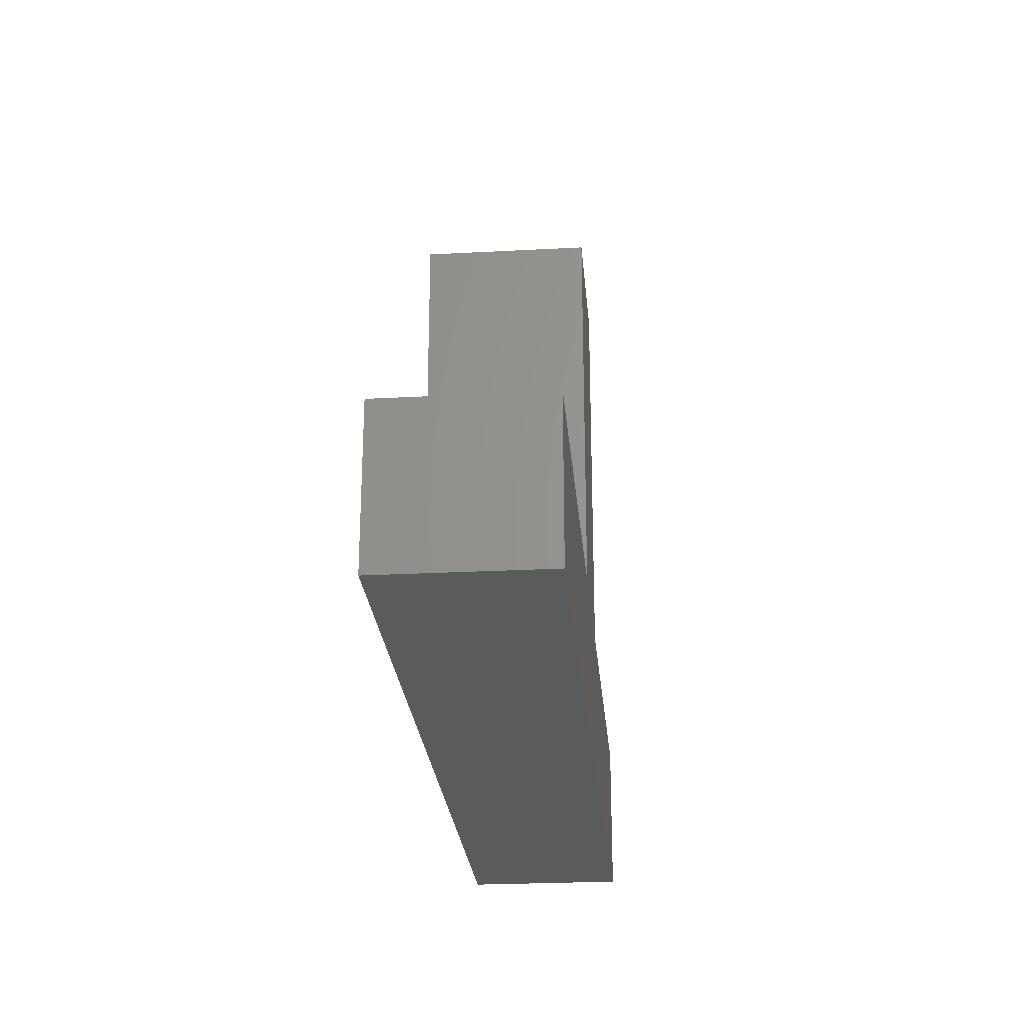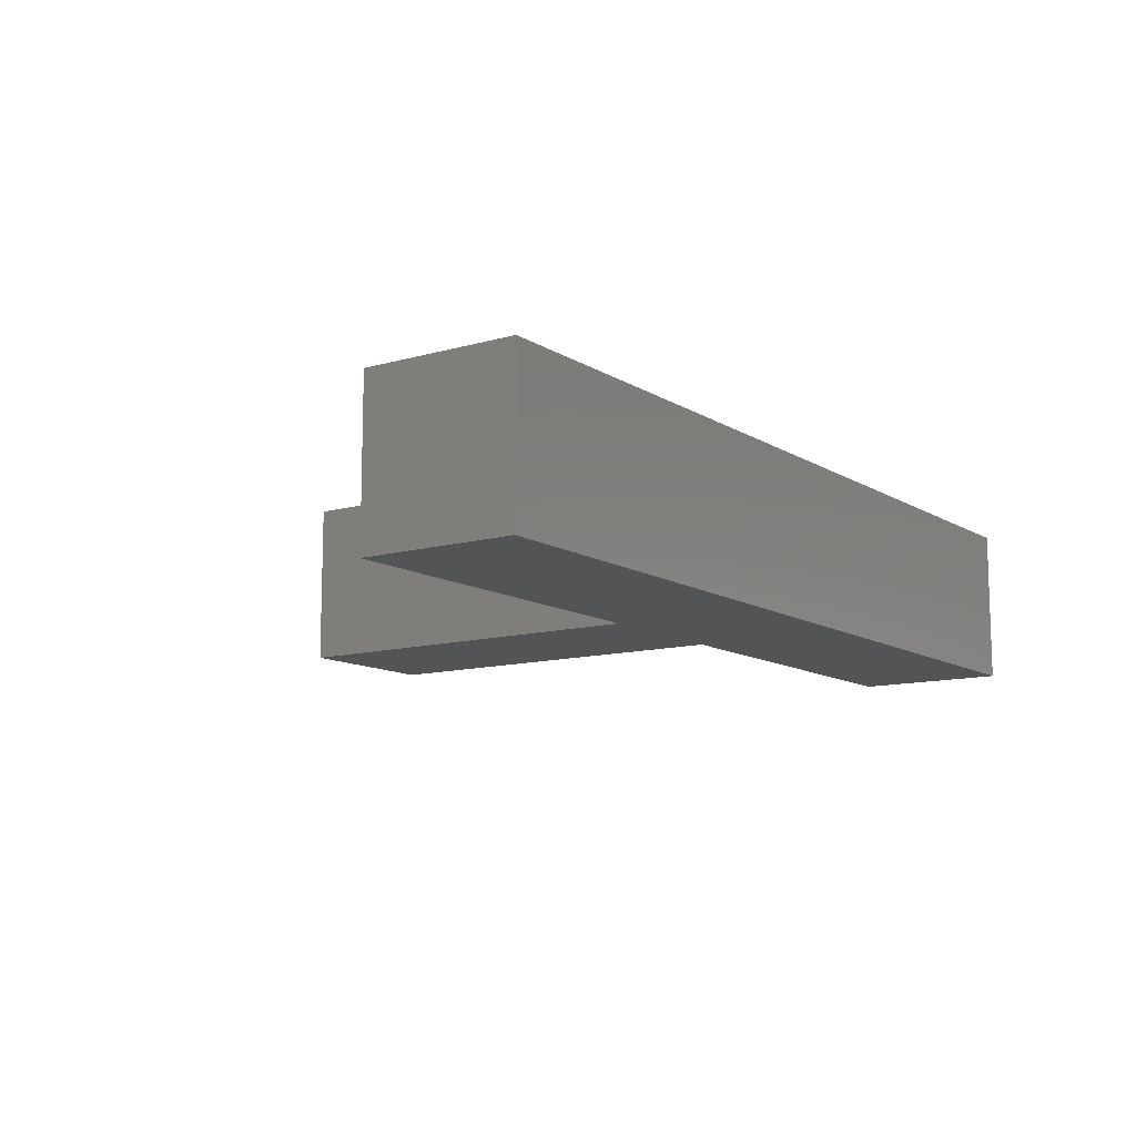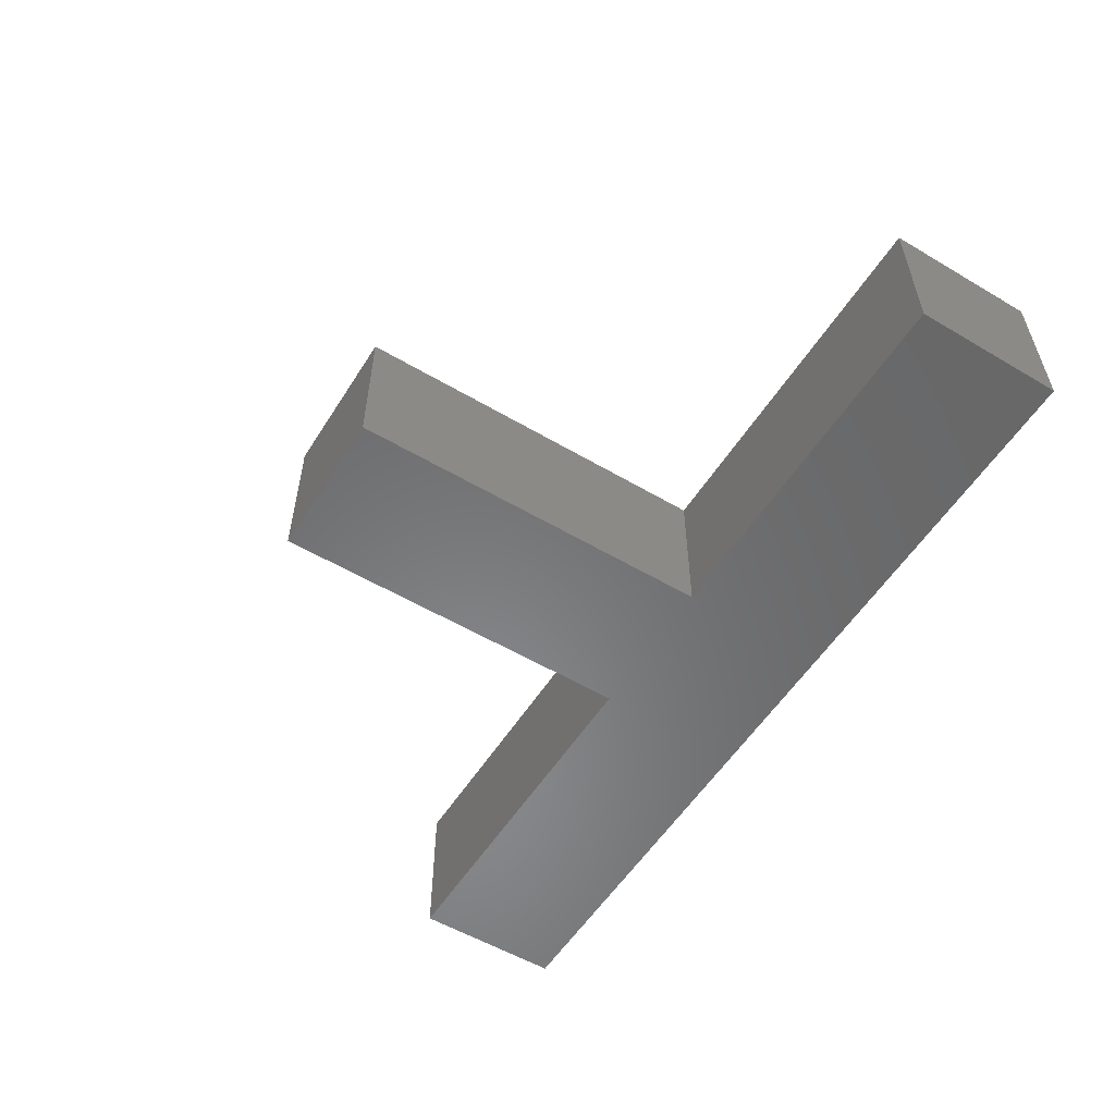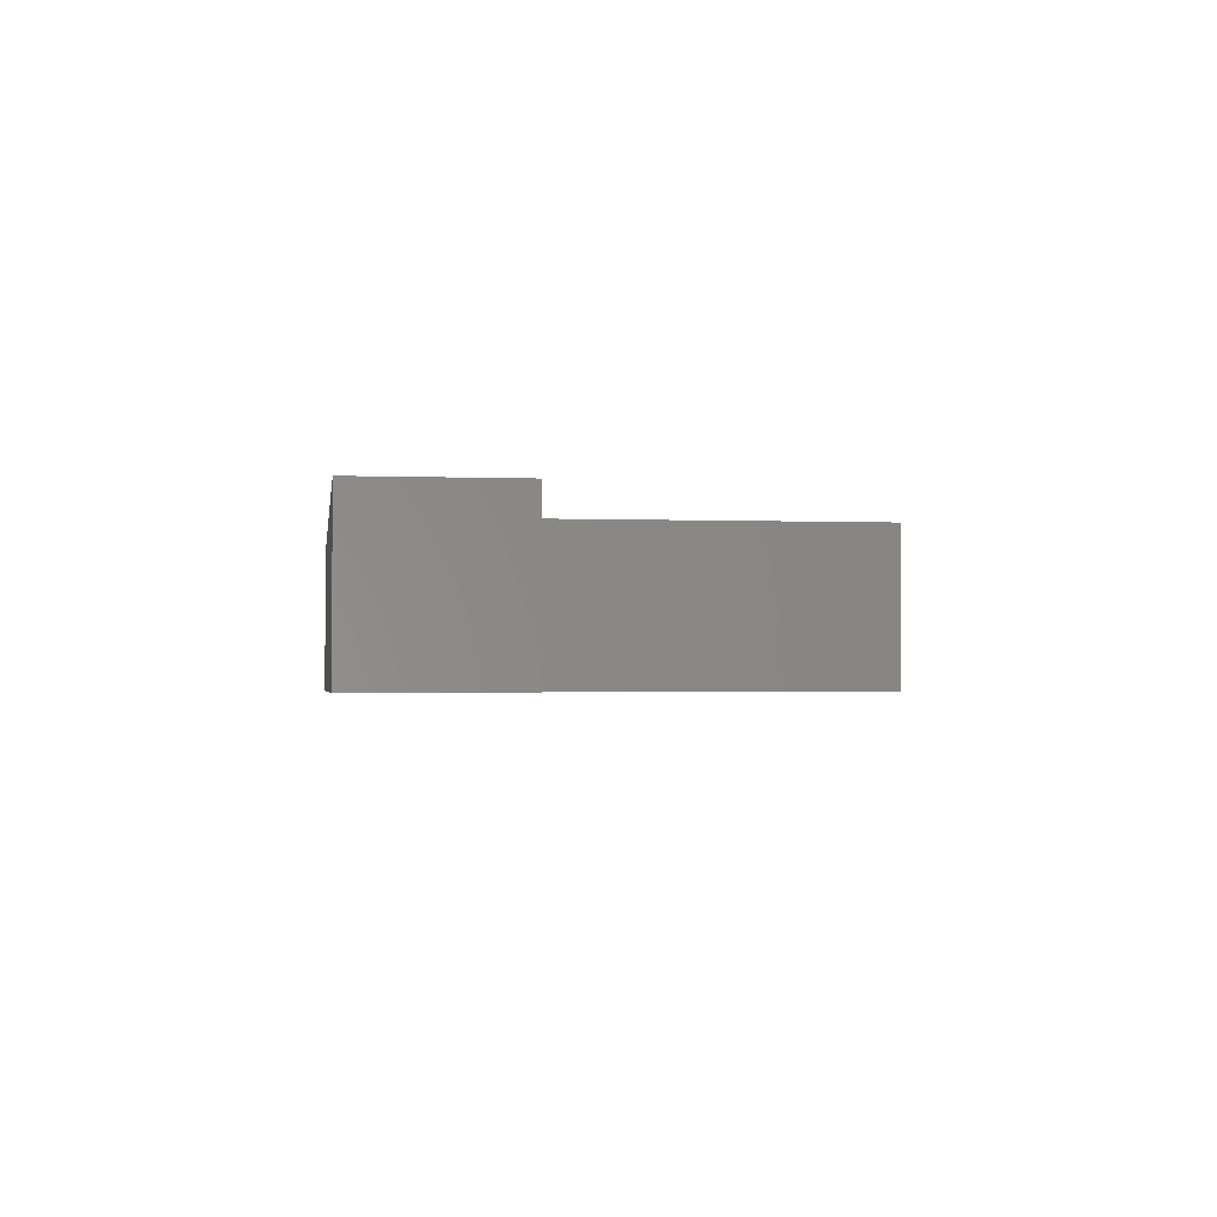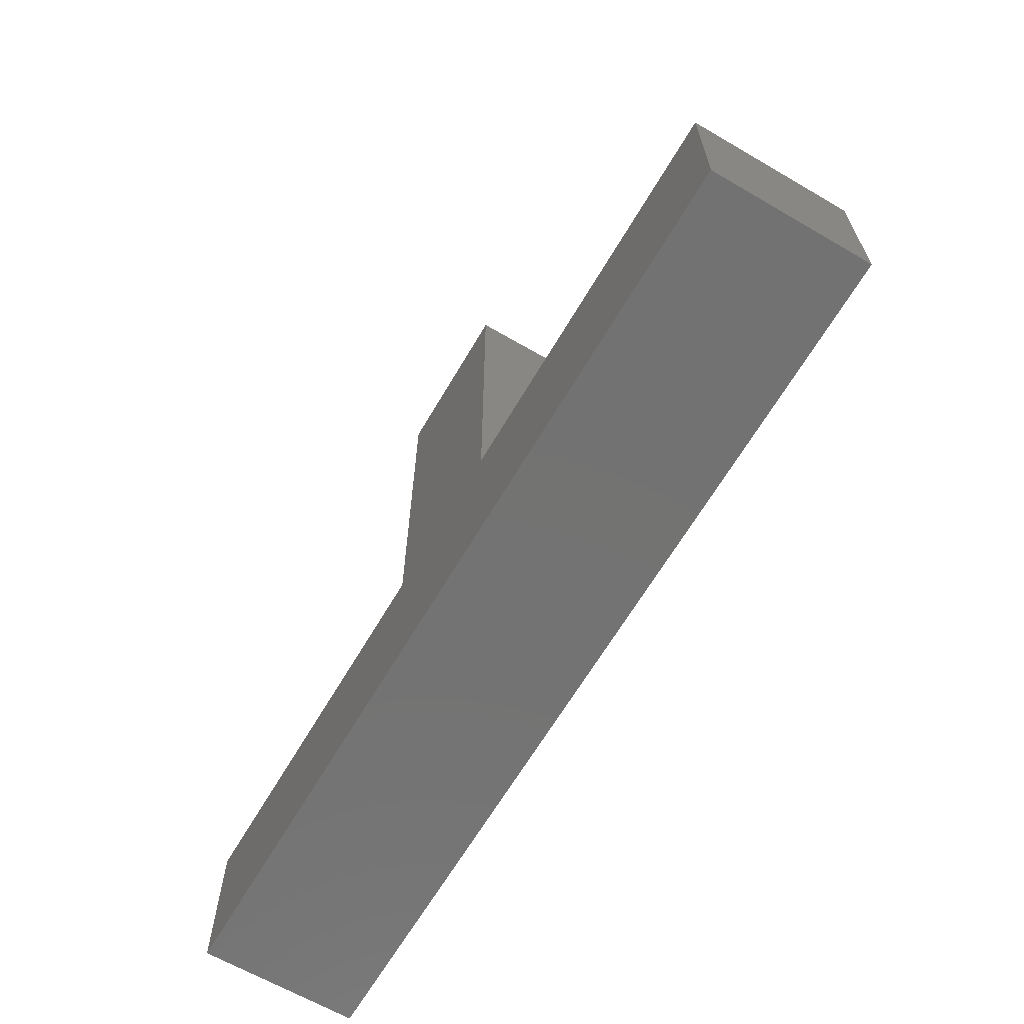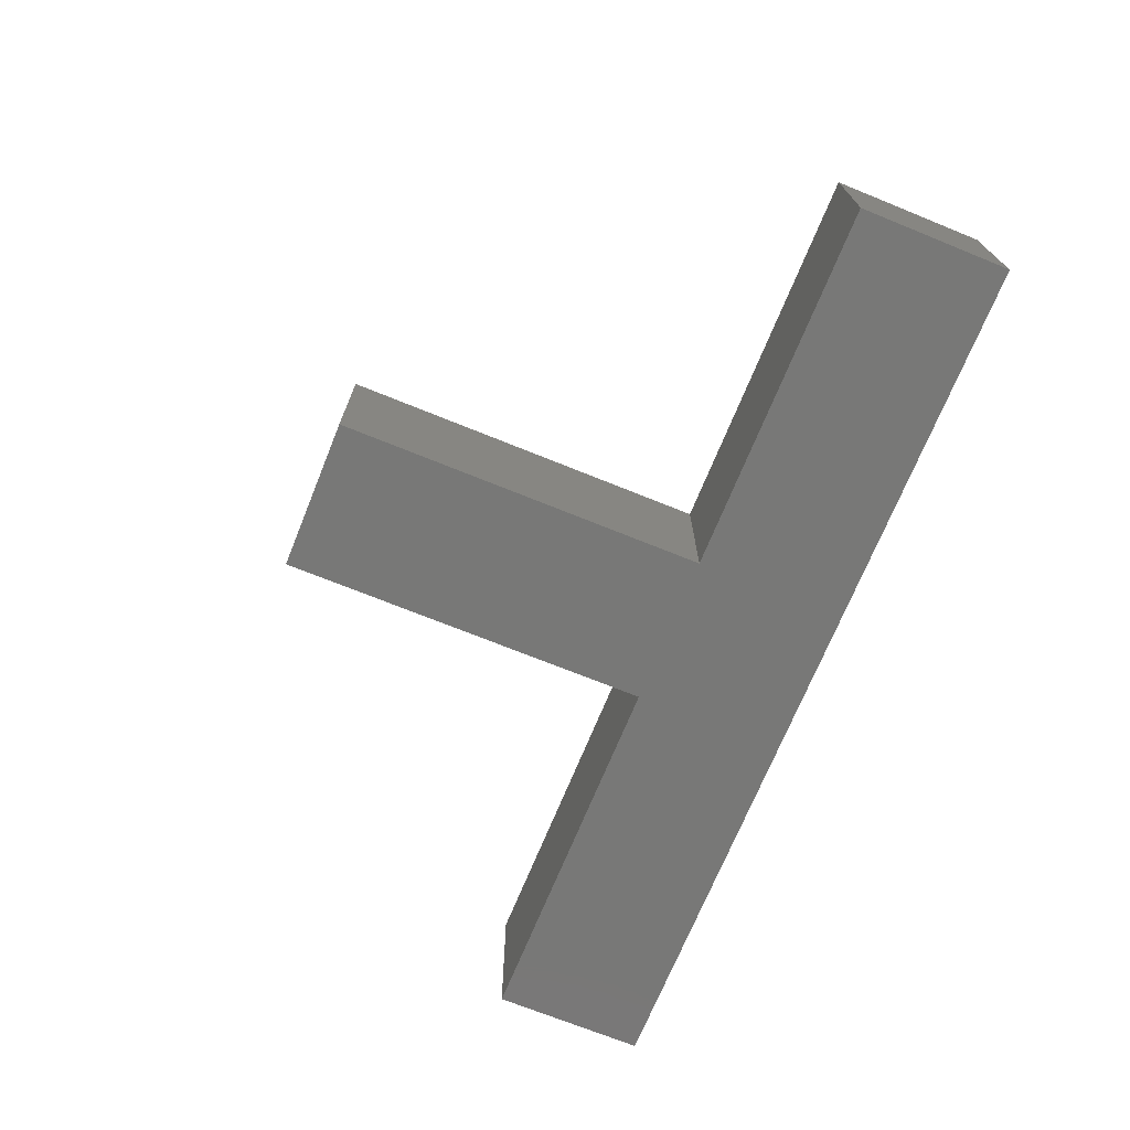
<metadata>
{"format":"stl","ext":"stl","renderer":"f3d","projection":"perspective","resolution":1024,"background":"white","views":[{"elev":-25.4,"azim":94.9,"up":"+Y"},{"elev":-11.3,"azim":-55.3,"up":"+Z"},{"elev":-55.2,"azim":-121.9,"up":"+Z"},{"elev":-2.1,"azim":82.2,"up":"+Z"},{"elev":-64.8,"azim":59.6,"up":"+Y"},{"elev":-70.7,"azim":-112.1,"up":"+Z"}]}
</metadata>
<code>
# stl→obj: 16 verts, 28 faces
v -25 0 0
v -25 0 10.5
v -25 10.2 0
v -25 10.2 10.5
v 35.2 0 0
v 35.2 0 10.5
v 0 10.2 0
v 10.2 10.2 0
v 0 35.2 0
v 35.2 10.2 0
v 10.2 35.2 0
v 0 10.2 10.5
v 10.2 10.2 10.5
v 35.2 10.2 10.5
v 10.2 35.2 10.5
v 0 35.2 10.5
f 1 2 3
f 3 2 4
f 2 1 5
f 6 2 5
f 1 3 5
f 5 3 7
f 8 7 9
f 5 7 8
f 10 5 8
f 8 9 11
f 3 4 7
f 7 4 12
f 4 2 6
f 12 4 6
f 13 12 6
f 14 13 6
f 15 12 13
f 16 12 15
f 6 5 10
f 14 6 10
f 8 13 10
f 10 13 14
f 13 8 11
f 15 13 11
f 9 16 11
f 11 16 15
f 7 12 9
f 9 12 16

</code>
